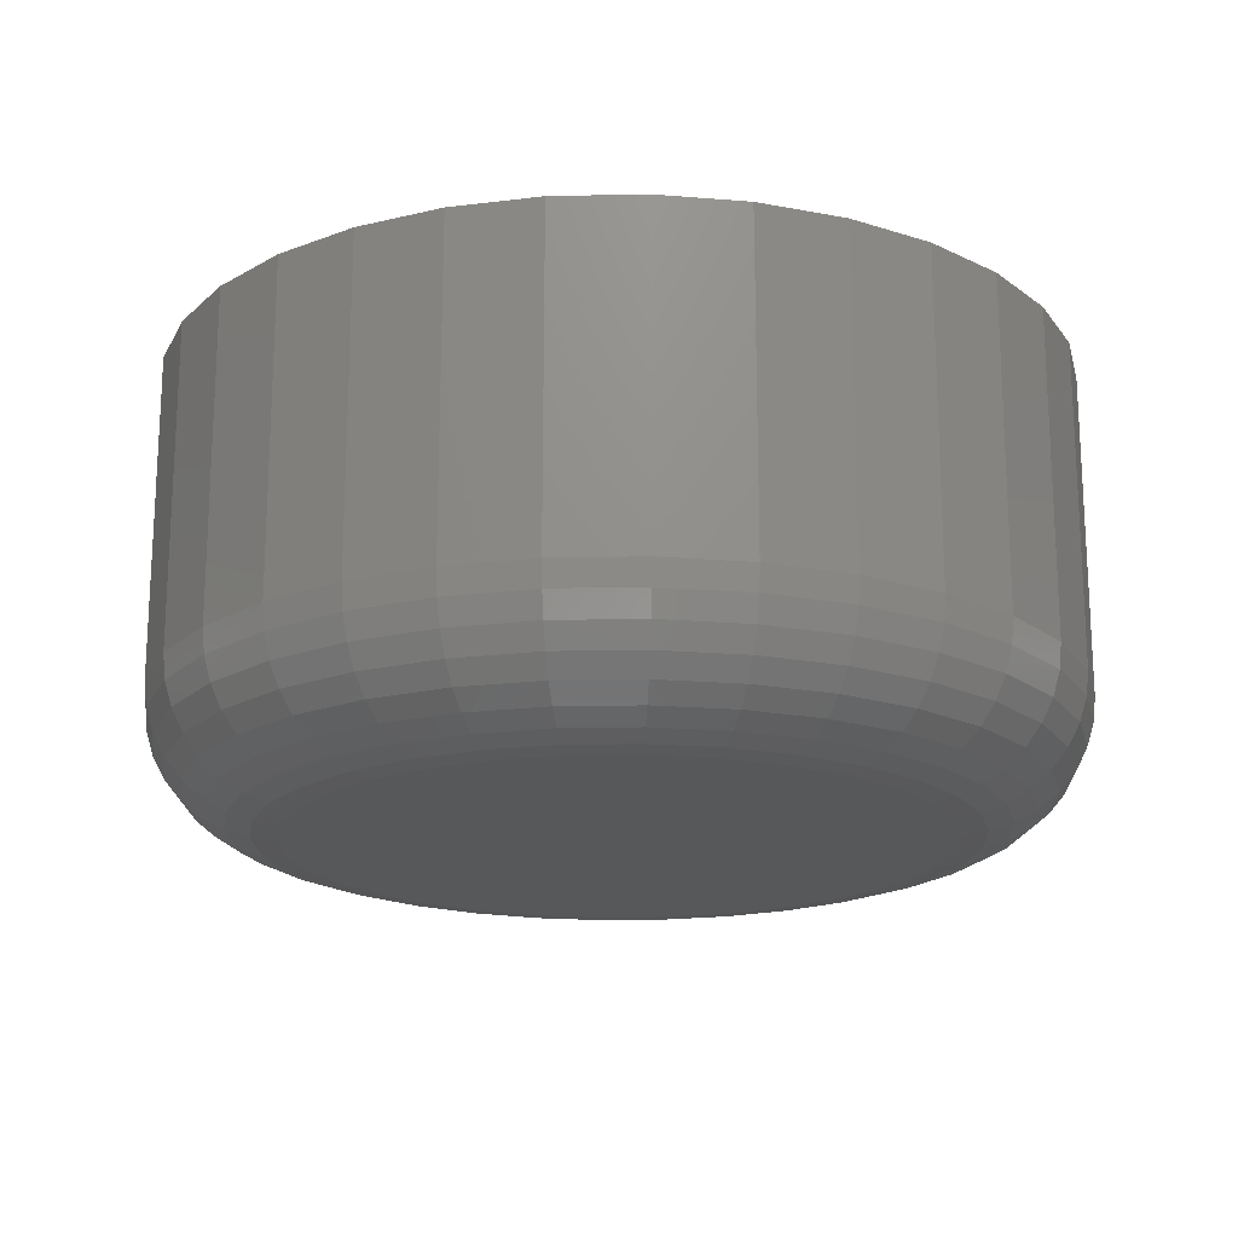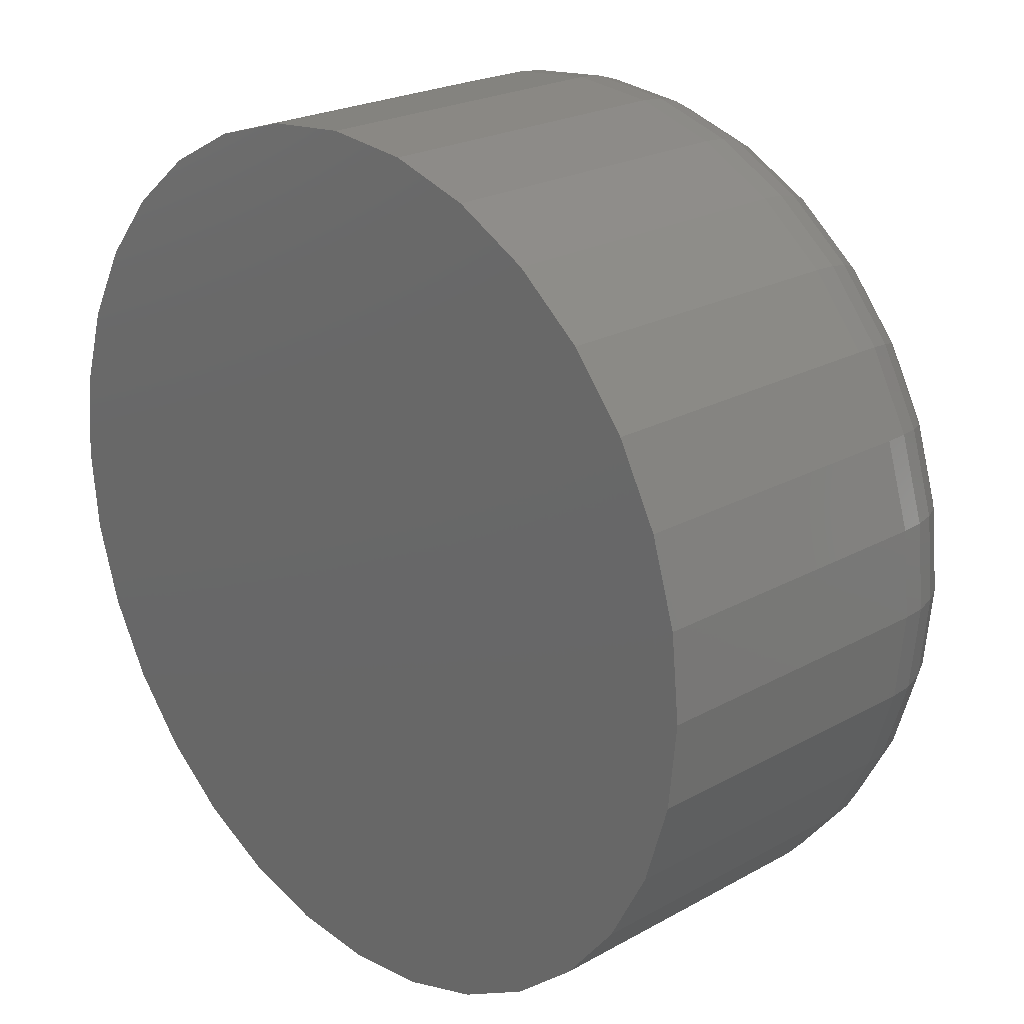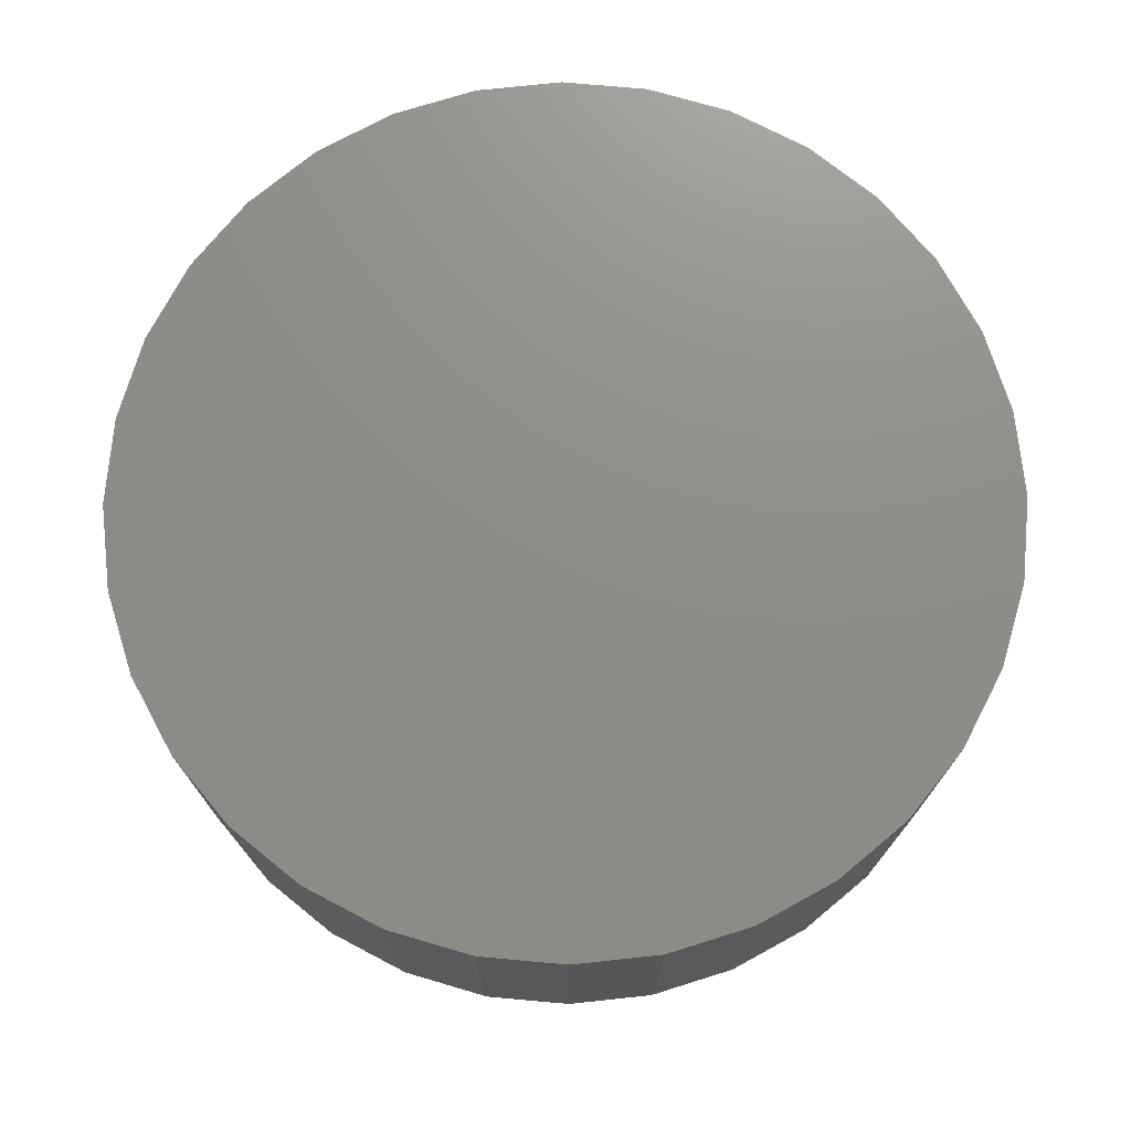
<metadata>
{"format":"stl","ext":"stl","renderer":"f3d","projection":"perspective","resolution":1024,"background":"white","views":[{"elev":-18.4,"azim":142.9,"up":"+Y"},{"elev":22.9,"azim":-133.4,"up":"+Z"},{"elev":73.6,"azim":134.5,"up":"+Y"}]}
</metadata>
<code>
# stl→obj: 320 verts, 636 faces
v -0.07563 7.487e-17 0.4199
v 0.09142 9.342e-17 0.4199
v 0.007895 8.414e-17 0.4281
v 0.1717 1.023e-16 0.3955
v -0.1559 6.595e-17 0.3955
v 0.2457 1.106e-16 0.356
v -0.23 5.774e-17 0.356
v 0.3106 1.178e-16 0.3027
v -0.2948 5.053e-17 0.3027
v 0.3639 1.237e-16 0.2379
v -0.3481 4.462e-17 0.2379
v 0.4034 1.281e-16 0.1638
v -0.3876 4.023e-17 0.1638
v 0.4278 1.308e-16 0.08352
v -0.412 3.753e-17 0.08352
v 0.436 1.317e-16 -1.862e-16
v -0.4202 3.661e-17 2.352e-17
v 0.4278 1.308e-16 -0.08352
v -0.412 3.753e-17 -0.08352
v 0.4034 1.281e-16 -0.1638
v -0.3876 4.023e-17 -0.1638
v 0.3639 1.237e-16 -0.2379
v -0.3481 4.462e-17 -0.2379
v 0.3106 1.178e-16 -0.3027
v -0.2948 5.053e-17 -0.3027
v 0.2457 1.106e-16 -0.356
v -0.23 5.774e-17 -0.356
v 0.1717 1.023e-16 -0.3955
v -0.1559 6.595e-17 -0.3955
v 0.09142 9.342e-17 -0.4199
v -0.07563 7.487e-17 -0.4199
v 0.007895 8.414e-17 -0.4281
v 0.6079 0.6016 -8.315e-17
v 0.6079 0.1719 -2.301e-16
v 0.5964 0.6016 -0.1171
v 0.5964 0.1719 -0.1171
v 0.5622 0.6016 -0.2296
v 0.5622 0.1719 -0.2296
v 0.5068 0.6016 -0.3333
v 0.5068 0.1719 -0.3333
v 0.4322 0.6016 -0.4243
v 0.4322 0.1719 -0.4243
v 0.3412 0.6016 -0.4989
v 0.3412 0.1719 -0.4989
v 0.2375 0.6016 -0.5543
v 0.2375 0.1719 -0.5543
v 0.1249 0.6016 -0.5885
v 0.1249 0.1719 -0.5885
v 0.007895 0.6016 -0.6
v 0.007895 0.1719 -0.6
v -0.1092 0.6016 -0.5885
v -0.1092 0.1719 -0.5885
v -0.2217 0.6016 -0.5543
v -0.2217 0.1719 -0.5543
v -0.3254 0.6016 -0.4989
v -0.3254 0.1719 -0.4989
v -0.4164 0.6016 -0.4243
v -0.4164 0.1719 -0.4243
v -0.491 0.6016 -0.3333
v -0.491 0.1719 -0.3333
v -0.5464 0.6016 -0.2296
v -0.5464 0.1719 -0.2296
v -0.5806 0.6016 -0.1171
v -0.5806 0.1719 -0.1171
v -0.5921 0.6016 6.381e-17
v -0.5921 0.1719 6.381e-17
v -0.5806 0.6016 0.1171
v -0.5806 0.1719 0.1171
v -0.5464 0.6016 0.2296
v -0.5464 0.1719 0.2296
v -0.491 0.6016 0.3333
v -0.491 0.1719 0.3333
v -0.4164 0.6016 0.4243
v -0.4164 0.1719 0.4243
v -0.3254 0.6016 0.4989
v -0.3254 0.1719 0.4989
v -0.2217 0.6016 0.5543
v -0.2217 0.1719 0.5543
v -0.1092 0.6016 0.5885
v -0.1092 0.1719 0.5885
v 0.007895 0.6016 0.6
v 0.007895 0.1719 0.6
v 0.1249 0.6016 0.5885
v 0.1249 0.1719 0.5885
v 0.2375 0.6016 0.5543
v 0.2375 0.1719 0.5543
v 0.3412 0.6016 0.4989
v 0.3412 0.1719 0.4989
v 0.4322 0.6016 0.4243
v 0.4322 0.1719 0.4243
v 0.5068 0.6016 0.3333
v 0.5068 0.1719 0.3333
v 0.5622 0.6016 0.2296
v 0.5622 0.1719 0.2296
v 0.5964 0.6016 0.1171
v 0.5964 0.1719 0.1171
v -0.4538 0.003303 1.665e-16
v -0.4449 0.003303 0.09006
v -0.486 0.01308 1.388e-16
v -0.4765 0.01308 0.09635
v -0.5157 0.02897 1.665e-16
v -0.5057 0.02897 0.1022
v -0.5418 0.05034 1.665e-16
v -0.5312 0.05034 0.1072
v -0.5631 0.07639 1.665e-16
v -0.5522 0.07639 0.1114
v -0.579 0.1061 2.22e-16
v -0.5677 0.1061 0.1145
v -0.5888 0.1383 1.665e-16
v -0.5773 0.1383 0.1164
v 0.4607 0.003303 0.09006
v 0.4696 0.003303 -2.498e-16
v 0.4923 0.01308 0.09635
v 0.5018 0.01308 -2.776e-16
v 0.5214 0.02897 0.1022
v 0.5315 0.02897 -3.053e-16
v 0.547 0.05034 0.1072
v 0.5576 0.05034 -3.053e-16
v 0.568 0.07639 0.1114
v 0.5789 0.07639 -3.608e-16
v 0.5835 0.1061 0.1145
v 0.5948 0.1061 -3.886e-16
v 0.5931 0.1383 0.1164
v 0.6046 0.1383 -3.331e-16
v 0.4344 0.003303 0.1767
v 0.4642 0.01308 0.189
v 0.4917 0.02897 0.2004
v 0.5157 0.05034 0.2103
v 0.5355 0.07639 0.2185
v 0.5501 0.1061 0.2246
v 0.5592 0.1383 0.2283
v 0.3917 0.003303 0.2565
v 0.4186 0.01308 0.2744
v 0.4433 0.02897 0.2909
v 0.4649 0.05034 0.3054
v 0.4827 0.07639 0.3172
v 0.4959 0.1061 0.3261
v 0.504 0.1383 0.3315
v 0.3343 0.003303 0.3264
v 0.3571 0.01308 0.3492
v 0.3781 0.02897 0.3703
v 0.3966 0.05034 0.3887
v 0.4117 0.07639 0.4038
v 0.4229 0.1061 0.415
v 0.4298 0.1383 0.4219
v 0.2644 0.003303 0.3839
v 0.2823 0.01308 0.4107
v 0.2988 0.02897 0.4354
v 0.3133 0.05034 0.457
v 0.3251 0.07639 0.4748
v 0.334 0.1061 0.488
v 0.3394 0.1383 0.4961
v 0.1846 0.003303 0.4265
v 0.1969 0.01308 0.4563
v 0.2083 0.02897 0.4838
v 0.2182 0.05034 0.5078
v 0.2264 0.07639 0.5276
v 0.2325 0.1061 0.5422
v 0.2362 0.1383 0.5513
v 0.09796 0.003303 0.4528
v 0.1042 0.01308 0.4844
v 0.11 0.02897 0.5136
v 0.1151 0.05034 0.5391
v 0.1193 0.07639 0.5601
v 0.1224 0.1061 0.5756
v 0.1243 0.1383 0.5852
v 0.007895 0.003303 0.4617
v 0.007895 0.01308 0.4939
v 0.007895 0.02897 0.5236
v 0.007895 0.05034 0.5497
v 0.007895 0.07639 0.571
v 0.007895 0.1061 0.5869
v 0.007895 0.1383 0.5967
v -0.08217 0.003303 0.4528
v -0.08846 0.01308 0.4844
v -0.09426 0.02897 0.5136
v -0.09934 0.05034 0.5391
v -0.1035 0.07639 0.5601
v -0.1066 0.1061 0.5756
v -0.1085 0.1383 0.5852
v -0.1688 0.003303 0.4265
v -0.1811 0.01308 0.4563
v -0.1925 0.02897 0.4838
v -0.2025 0.05034 0.5078
v -0.2106 0.07639 0.5276
v -0.2167 0.1061 0.5422
v -0.2205 0.1383 0.5513
v -0.2486 0.003303 0.3839
v -0.2665 0.01308 0.4107
v -0.283 0.02897 0.4354
v -0.2975 0.05034 0.457
v -0.3094 0.07639 0.4748
v -0.3182 0.1061 0.488
v -0.3236 0.1383 0.4961
v -0.3185 0.003303 0.3264
v -0.3413 0.01308 0.3492
v -0.3624 0.02897 0.3703
v -0.3808 0.05034 0.3887
v -0.3959 0.07639 0.4038
v -0.4071 0.1061 0.415
v -0.414 0.1383 0.4219
v -0.376 0.003303 0.2565
v -0.4028 0.01308 0.2744
v -0.4275 0.02897 0.2909
v -0.4491 0.05034 0.3054
v -0.4669 0.07639 0.3172
v -0.4801 0.1061 0.3261
v -0.4882 0.1383 0.3315
v -0.4186 0.003303 0.1767
v -0.4484 0.01308 0.189
v -0.4759 0.02897 0.2004
v -0.4999 0.05034 0.2103
v -0.5197 0.07639 0.2185
v -0.5343 0.1061 0.2246
v -0.5434 0.1383 0.2283
v 0.4607 0.003303 -0.09006
v 0.4923 0.01308 -0.09635
v 0.5214 0.02897 -0.1022
v 0.547 0.05034 -0.1072
v 0.568 0.07639 -0.1114
v 0.5835 0.1061 -0.1145
v 0.5931 0.1383 -0.1164
v -0.4449 0.003303 -0.09006
v -0.4765 0.01308 -0.09635
v -0.5057 0.02897 -0.1022
v -0.5312 0.05034 -0.1072
v -0.5522 0.07639 -0.1114
v -0.5677 0.1061 -0.1145
v -0.5773 0.1383 -0.1164
v -0.4186 0.003303 -0.1767
v -0.4484 0.01308 -0.189
v -0.4759 0.02897 -0.2004
v -0.4999 0.05034 -0.2103
v -0.5197 0.07639 -0.2185
v -0.5343 0.1061 -0.2246
v -0.5434 0.1383 -0.2283
v -0.376 0.003303 -0.2565
v -0.4028 0.01308 -0.2744
v -0.4275 0.02897 -0.2909
v -0.4491 0.05034 -0.3054
v -0.4669 0.07639 -0.3172
v -0.4801 0.1061 -0.3261
v -0.4882 0.1383 -0.3315
v -0.3185 0.003303 -0.3264
v -0.3413 0.01308 -0.3492
v -0.3624 0.02897 -0.3703
v -0.3808 0.05034 -0.3887
v -0.3959 0.07639 -0.4038
v -0.4071 0.1061 -0.415
v -0.414 0.1383 -0.4219
v -0.2486 0.003303 -0.3839
v -0.2665 0.01308 -0.4107
v -0.283 0.02897 -0.4354
v -0.2975 0.05034 -0.457
v -0.3094 0.07639 -0.4748
v -0.3182 0.1061 -0.488
v -0.3236 0.1383 -0.4961
v -0.1688 0.003303 -0.4265
v -0.1811 0.01308 -0.4563
v -0.1925 0.02897 -0.4838
v -0.2025 0.05034 -0.5078
v -0.2106 0.07639 -0.5276
v -0.2167 0.1061 -0.5422
v -0.2205 0.1383 -0.5513
v -0.08217 0.003303 -0.4528
v -0.08846 0.01308 -0.4844
v -0.09426 0.02897 -0.5136
v -0.09934 0.05034 -0.5391
v -0.1035 0.07639 -0.5601
v -0.1066 0.1061 -0.5756
v -0.1085 0.1383 -0.5852
v 0.007895 0.003303 -0.4617
v 0.007895 0.01308 -0.4939
v 0.007895 0.02897 -0.5236
v 0.007895 0.05034 -0.5497
v 0.007895 0.07639 -0.571
v 0.007895 0.1061 -0.5869
v 0.007895 0.1383 -0.5967
v 0.09796 0.003303 -0.4528
v 0.1042 0.01308 -0.4844
v 0.11 0.02897 -0.5136
v 0.1151 0.05034 -0.5391
v 0.1193 0.07639 -0.5601
v 0.1224 0.1061 -0.5756
v 0.1243 0.1383 -0.5852
v 0.1846 0.003303 -0.4265
v 0.1969 0.01308 -0.4563
v 0.2083 0.02897 -0.4838
v 0.2182 0.05034 -0.5078
v 0.2264 0.07639 -0.5276
v 0.2325 0.1061 -0.5422
v 0.2362 0.1383 -0.5513
v 0.2644 0.003303 -0.3839
v 0.2823 0.01308 -0.4107
v 0.2988 0.02897 -0.4354
v 0.3133 0.05034 -0.457
v 0.3251 0.07639 -0.4748
v 0.334 0.1061 -0.488
v 0.3394 0.1383 -0.4961
v 0.3343 0.003303 -0.3264
v 0.3571 0.01308 -0.3492
v 0.3781 0.02897 -0.3703
v 0.3966 0.05034 -0.3887
v 0.4117 0.07639 -0.4038
v 0.4229 0.1061 -0.415
v 0.4298 0.1383 -0.4219
v 0.3917 0.003303 -0.2565
v 0.4186 0.01308 -0.2744
v 0.4433 0.02897 -0.2909
v 0.4649 0.05034 -0.3054
v 0.4827 0.07639 -0.3172
v 0.4959 0.1061 -0.3261
v 0.504 0.1383 -0.3315
v 0.4344 0.003303 -0.1767
v 0.4642 0.01308 -0.189
v 0.4917 0.02897 -0.2004
v 0.5157 0.05034 -0.2103
v 0.5355 0.07639 -0.2185
v 0.5501 0.1061 -0.2246
v 0.5592 0.1383 -0.2283
f 1 2 3
f 2 1 4
f 4 1 5
f 4 5 6
f 6 5 7
f 6 7 8
f 8 7 9
f 8 9 10
f 10 9 11
f 10 11 12
f 12 11 13
f 12 13 14
f 14 13 15
f 14 15 16
f 16 15 17
f 16 17 18
f 18 17 19
f 18 19 20
f 20 19 21
f 20 21 22
f 22 21 23
f 22 23 24
f 24 23 25
f 24 25 26
f 26 25 27
f 26 27 28
f 28 27 29
f 28 29 30
f 30 29 31
f 30 31 32
f 33 34 35
f 35 34 36
f 35 36 37
f 37 36 38
f 37 38 39
f 39 38 40
f 39 40 41
f 41 40 42
f 41 42 43
f 43 42 44
f 43 44 45
f 45 44 46
f 45 46 47
f 47 46 48
f 47 48 49
f 49 48 50
f 49 50 51
f 51 50 52
f 51 52 53
f 53 52 54
f 53 54 55
f 55 54 56
f 55 56 57
f 57 56 58
f 57 58 59
f 59 58 60
f 59 60 61
f 61 60 62
f 61 62 63
f 63 62 64
f 63 64 65
f 65 64 66
f 65 66 67
f 67 66 68
f 67 68 69
f 69 68 70
f 69 70 71
f 71 70 72
f 71 72 73
f 73 72 74
f 73 74 75
f 75 74 76
f 75 76 77
f 77 76 78
f 77 78 79
f 79 78 80
f 79 80 81
f 81 80 82
f 81 82 83
f 83 82 84
f 83 84 85
f 85 84 86
f 85 86 87
f 87 86 88
f 87 88 89
f 89 88 90
f 89 90 91
f 91 90 92
f 91 92 93
f 93 92 94
f 93 94 95
f 95 94 96
f 95 96 33
f 33 96 34
f 17 15 97
f 97 15 98
f 97 98 99
f 99 98 100
f 99 100 101
f 101 100 102
f 101 102 103
f 103 102 104
f 103 104 105
f 105 104 106
f 105 106 107
f 107 106 108
f 107 108 109
f 109 108 110
f 109 110 66
f 66 110 68
f 14 16 111
f 111 16 112
f 111 112 113
f 113 112 114
f 113 114 115
f 115 114 116
f 115 116 117
f 117 116 118
f 117 118 119
f 119 118 120
f 119 120 121
f 121 120 122
f 121 122 123
f 123 122 124
f 123 124 96
f 96 124 34
f 12 14 125
f 125 14 111
f 125 111 126
f 126 111 113
f 126 113 127
f 127 113 115
f 127 115 128
f 128 115 117
f 128 117 129
f 129 117 119
f 129 119 130
f 130 119 121
f 130 121 131
f 131 121 123
f 131 123 94
f 94 123 96
f 10 12 132
f 132 12 125
f 132 125 133
f 133 125 126
f 133 126 134
f 134 126 127
f 134 127 135
f 135 127 128
f 135 128 136
f 136 128 129
f 136 129 137
f 137 129 130
f 137 130 138
f 138 130 131
f 138 131 92
f 92 131 94
f 8 10 139
f 139 10 132
f 139 132 140
f 140 132 133
f 140 133 141
f 141 133 134
f 141 134 142
f 142 134 135
f 142 135 143
f 143 135 136
f 143 136 144
f 144 136 137
f 144 137 145
f 145 137 138
f 145 138 90
f 90 138 92
f 6 8 146
f 146 8 139
f 146 139 147
f 147 139 140
f 147 140 148
f 148 140 141
f 148 141 149
f 149 141 142
f 149 142 150
f 150 142 143
f 150 143 151
f 151 143 144
f 151 144 152
f 152 144 145
f 152 145 88
f 88 145 90
f 4 6 153
f 153 6 146
f 153 146 154
f 154 146 147
f 154 147 155
f 155 147 148
f 155 148 156
f 156 148 149
f 156 149 157
f 157 149 150
f 157 150 158
f 158 150 151
f 158 151 159
f 159 151 152
f 159 152 86
f 86 152 88
f 2 4 160
f 160 4 153
f 160 153 161
f 161 153 154
f 161 154 162
f 162 154 155
f 162 155 163
f 163 155 156
f 163 156 164
f 164 156 157
f 164 157 165
f 165 157 158
f 165 158 166
f 166 158 159
f 166 159 84
f 84 159 86
f 3 2 167
f 167 2 160
f 167 160 168
f 168 160 161
f 168 161 169
f 169 161 162
f 169 162 170
f 170 162 163
f 170 163 171
f 171 163 164
f 171 164 172
f 172 164 165
f 172 165 173
f 173 165 166
f 173 166 82
f 82 166 84
f 1 3 174
f 174 3 167
f 174 167 175
f 175 167 168
f 175 168 176
f 176 168 169
f 176 169 177
f 177 169 170
f 177 170 178
f 178 170 171
f 178 171 179
f 179 171 172
f 179 172 180
f 180 172 173
f 180 173 80
f 80 173 82
f 5 1 181
f 181 1 174
f 181 174 182
f 182 174 175
f 182 175 183
f 183 175 176
f 183 176 184
f 184 176 177
f 184 177 185
f 185 177 178
f 185 178 186
f 186 178 179
f 186 179 187
f 187 179 180
f 187 180 78
f 78 180 80
f 7 5 188
f 188 5 181
f 188 181 189
f 189 181 182
f 189 182 190
f 190 182 183
f 190 183 191
f 191 183 184
f 191 184 192
f 192 184 185
f 192 185 193
f 193 185 186
f 193 186 194
f 194 186 187
f 194 187 76
f 76 187 78
f 9 7 195
f 195 7 188
f 195 188 196
f 196 188 189
f 196 189 197
f 197 189 190
f 197 190 198
f 198 190 191
f 198 191 199
f 199 191 192
f 199 192 200
f 200 192 193
f 200 193 201
f 201 193 194
f 201 194 74
f 74 194 76
f 11 9 202
f 202 9 195
f 202 195 203
f 203 195 196
f 203 196 204
f 204 196 197
f 204 197 205
f 205 197 198
f 205 198 206
f 206 198 199
f 206 199 207
f 207 199 200
f 207 200 208
f 208 200 201
f 208 201 72
f 72 201 74
f 13 11 209
f 209 11 202
f 209 202 210
f 210 202 203
f 210 203 211
f 211 203 204
f 211 204 212
f 212 204 205
f 212 205 213
f 213 205 206
f 213 206 214
f 214 206 207
f 214 207 215
f 215 207 208
f 215 208 70
f 70 208 72
f 15 13 98
f 98 13 209
f 98 209 100
f 100 209 210
f 100 210 102
f 102 210 211
f 102 211 104
f 104 211 212
f 104 212 106
f 106 212 213
f 106 213 108
f 108 213 214
f 108 214 110
f 110 214 215
f 110 215 68
f 68 215 70
f 16 18 112
f 112 18 216
f 112 216 114
f 114 216 217
f 114 217 116
f 116 217 218
f 116 218 118
f 118 218 219
f 118 219 120
f 120 219 220
f 120 220 122
f 122 220 221
f 122 221 124
f 124 221 222
f 124 222 34
f 34 222 36
f 19 17 223
f 223 17 97
f 223 97 224
f 224 97 99
f 224 99 225
f 225 99 101
f 225 101 226
f 226 101 103
f 226 103 227
f 227 103 105
f 227 105 228
f 228 105 107
f 228 107 229
f 229 107 109
f 229 109 64
f 64 109 66
f 21 19 230
f 230 19 223
f 230 223 231
f 231 223 224
f 231 224 232
f 232 224 225
f 232 225 233
f 233 225 226
f 233 226 234
f 234 226 227
f 234 227 235
f 235 227 228
f 235 228 236
f 236 228 229
f 236 229 62
f 62 229 64
f 23 21 237
f 237 21 230
f 237 230 238
f 238 230 231
f 238 231 239
f 239 231 232
f 239 232 240
f 240 232 233
f 240 233 241
f 241 233 234
f 241 234 242
f 242 234 235
f 242 235 243
f 243 235 236
f 243 236 60
f 60 236 62
f 25 23 244
f 244 23 237
f 244 237 245
f 245 237 238
f 245 238 246
f 246 238 239
f 246 239 247
f 247 239 240
f 247 240 248
f 248 240 241
f 248 241 249
f 249 241 242
f 249 242 250
f 250 242 243
f 250 243 58
f 58 243 60
f 27 25 251
f 251 25 244
f 251 244 252
f 252 244 245
f 252 245 253
f 253 245 246
f 253 246 254
f 254 246 247
f 254 247 255
f 255 247 248
f 255 248 256
f 256 248 249
f 256 249 257
f 257 249 250
f 257 250 56
f 56 250 58
f 29 27 258
f 258 27 251
f 258 251 259
f 259 251 252
f 259 252 260
f 260 252 253
f 260 253 261
f 261 253 254
f 261 254 262
f 262 254 255
f 262 255 263
f 263 255 256
f 263 256 264
f 264 256 257
f 264 257 54
f 54 257 56
f 31 29 265
f 265 29 258
f 265 258 266
f 266 258 259
f 266 259 267
f 267 259 260
f 267 260 268
f 268 260 261
f 268 261 269
f 269 261 262
f 269 262 270
f 270 262 263
f 270 263 271
f 271 263 264
f 271 264 52
f 52 264 54
f 32 31 272
f 272 31 265
f 272 265 273
f 273 265 266
f 273 266 274
f 274 266 267
f 274 267 275
f 275 267 268
f 275 268 276
f 276 268 269
f 276 269 277
f 277 269 270
f 277 270 278
f 278 270 271
f 278 271 50
f 50 271 52
f 30 32 279
f 279 32 272
f 279 272 280
f 280 272 273
f 280 273 281
f 281 273 274
f 281 274 282
f 282 274 275
f 282 275 283
f 283 275 276
f 283 276 284
f 284 276 277
f 284 277 285
f 285 277 278
f 285 278 48
f 48 278 50
f 28 30 286
f 286 30 279
f 286 279 287
f 287 279 280
f 287 280 288
f 288 280 281
f 288 281 289
f 289 281 282
f 289 282 290
f 290 282 283
f 290 283 291
f 291 283 284
f 291 284 292
f 292 284 285
f 292 285 46
f 46 285 48
f 26 28 293
f 293 28 286
f 293 286 294
f 294 286 287
f 294 287 295
f 295 287 288
f 295 288 296
f 296 288 289
f 296 289 297
f 297 289 290
f 297 290 298
f 298 290 291
f 298 291 299
f 299 291 292
f 299 292 44
f 44 292 46
f 24 26 300
f 300 26 293
f 300 293 301
f 301 293 294
f 301 294 302
f 302 294 295
f 302 295 303
f 303 295 296
f 303 296 304
f 304 296 297
f 304 297 305
f 305 297 298
f 305 298 306
f 306 298 299
f 306 299 42
f 42 299 44
f 22 24 307
f 307 24 300
f 307 300 308
f 308 300 301
f 308 301 309
f 309 301 302
f 309 302 310
f 310 302 303
f 310 303 311
f 311 303 304
f 311 304 312
f 312 304 305
f 312 305 313
f 313 305 306
f 313 306 40
f 40 306 42
f 20 22 314
f 314 22 307
f 314 307 315
f 315 307 308
f 315 308 316
f 316 308 309
f 316 309 317
f 317 309 310
f 317 310 318
f 318 310 311
f 318 311 319
f 319 311 312
f 319 312 320
f 320 312 313
f 320 313 38
f 38 313 40
f 18 20 216
f 216 20 314
f 216 314 217
f 217 314 315
f 217 315 218
f 218 315 316
f 218 316 219
f 219 316 317
f 219 317 220
f 220 317 318
f 220 318 221
f 221 318 319
f 221 319 222
f 222 319 320
f 222 320 36
f 36 320 38
f 81 83 79
f 49 51 47
f 47 51 53
f 47 53 45
f 45 53 55
f 45 55 43
f 43 55 57
f 43 57 41
f 41 57 59
f 41 59 39
f 39 59 61
f 39 61 37
f 37 61 63
f 37 63 35
f 35 63 65
f 35 65 33
f 33 65 67
f 33 67 95
f 95 67 69
f 95 69 93
f 93 69 71
f 93 71 91
f 91 71 73
f 91 73 89
f 89 73 75
f 89 75 87
f 87 75 77
f 87 77 85
f 85 77 79
f 85 79 83

</code>
